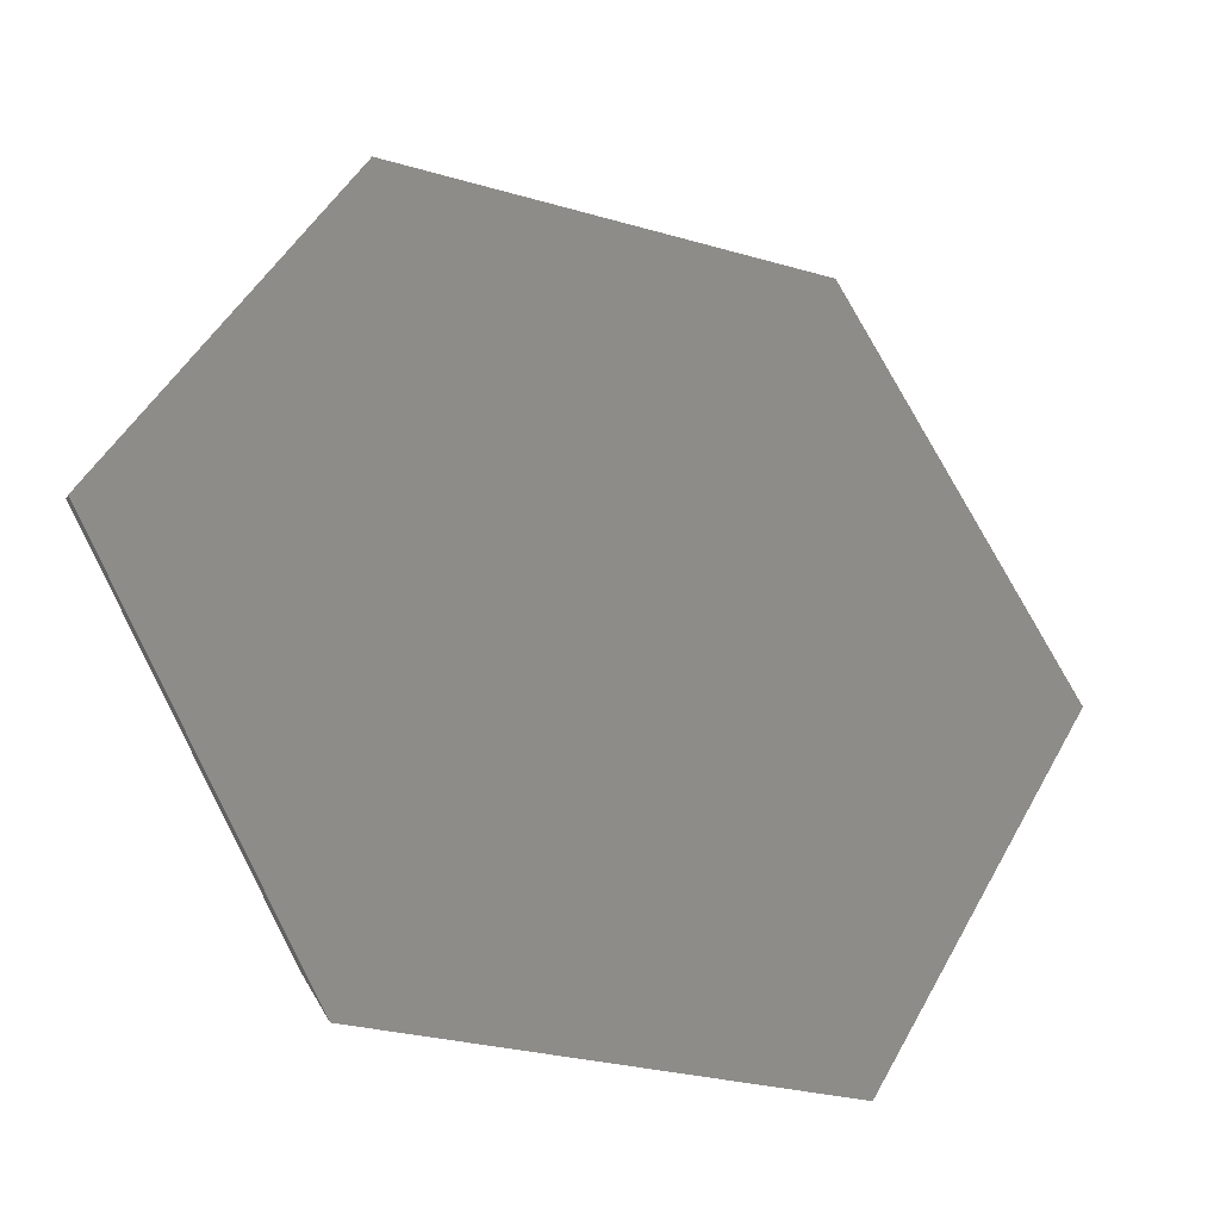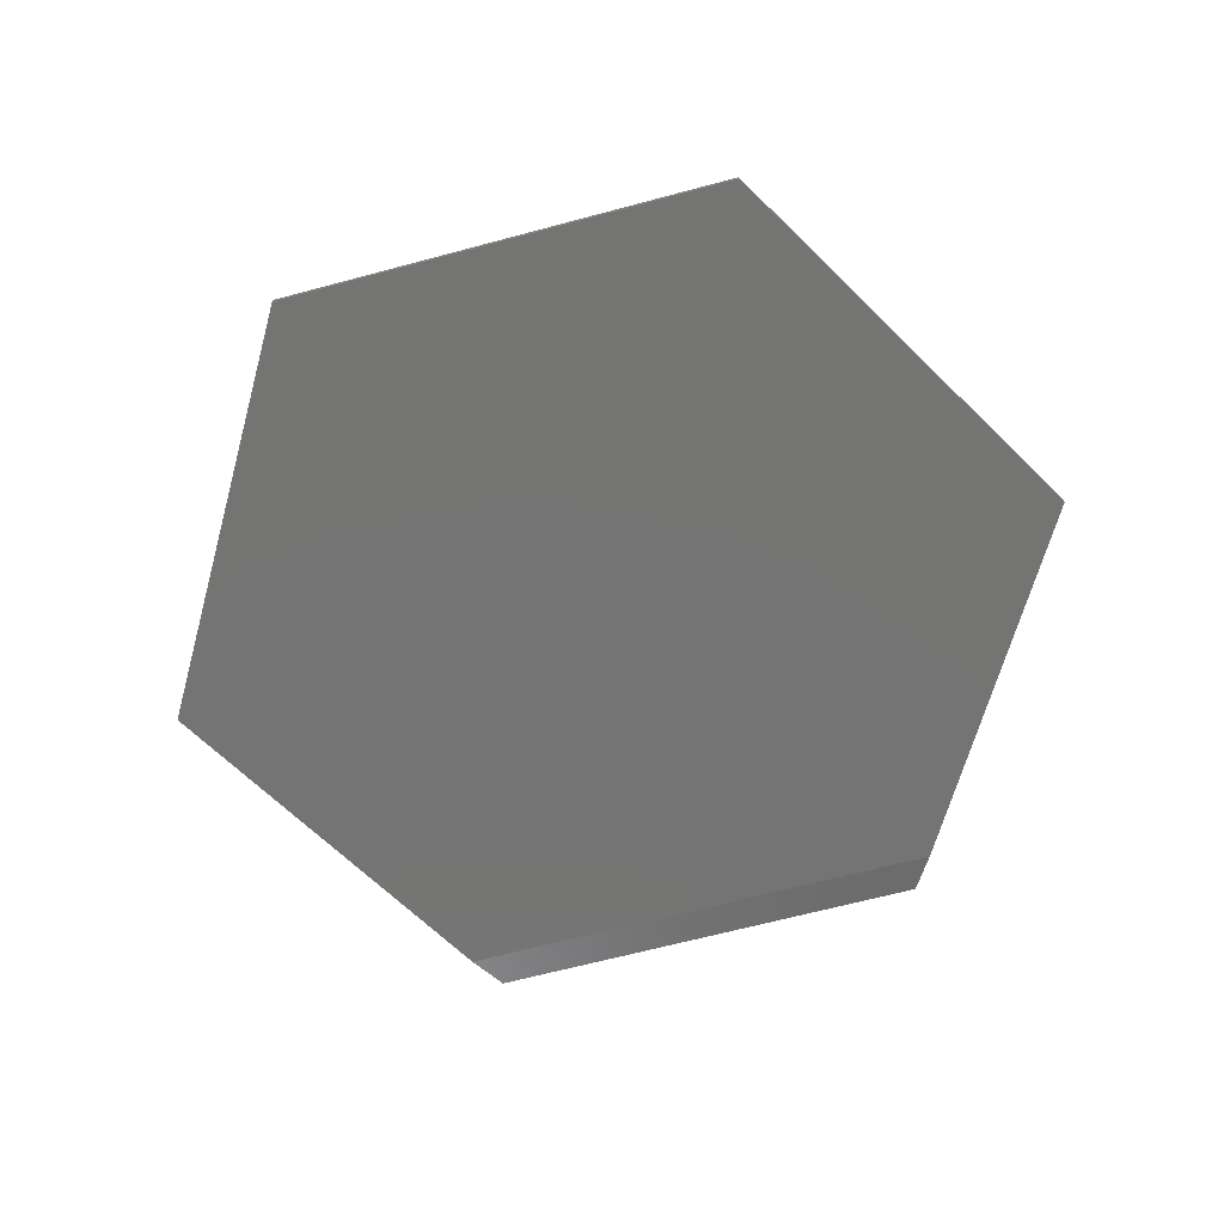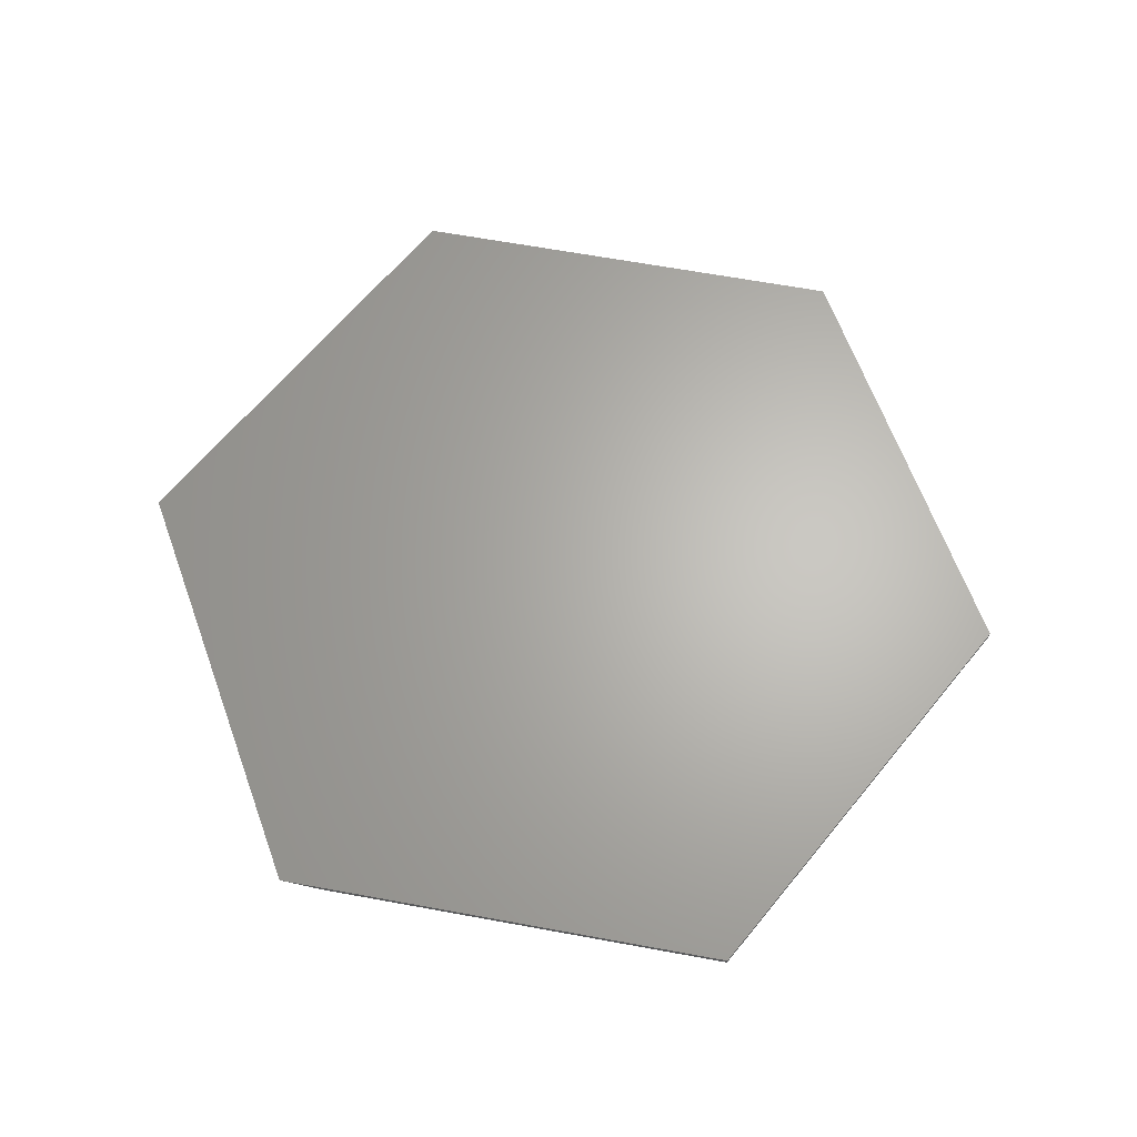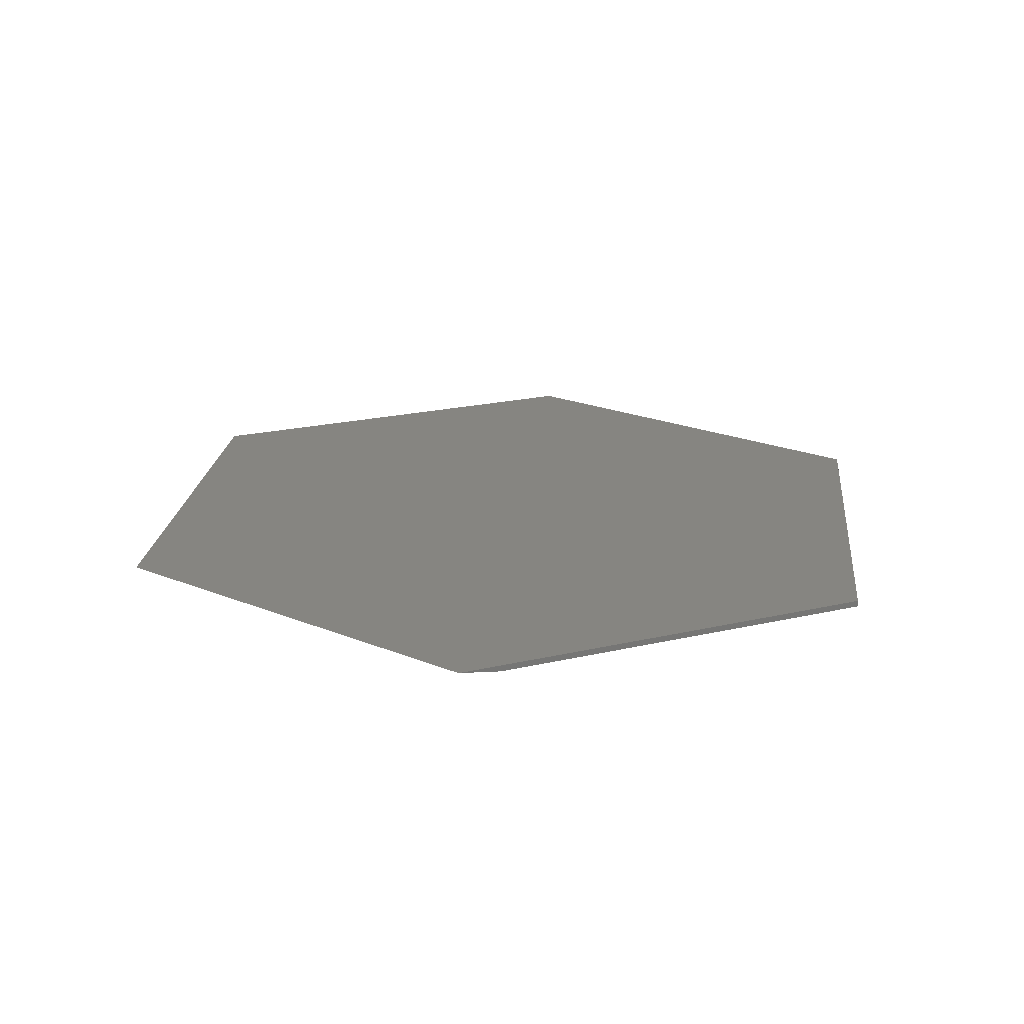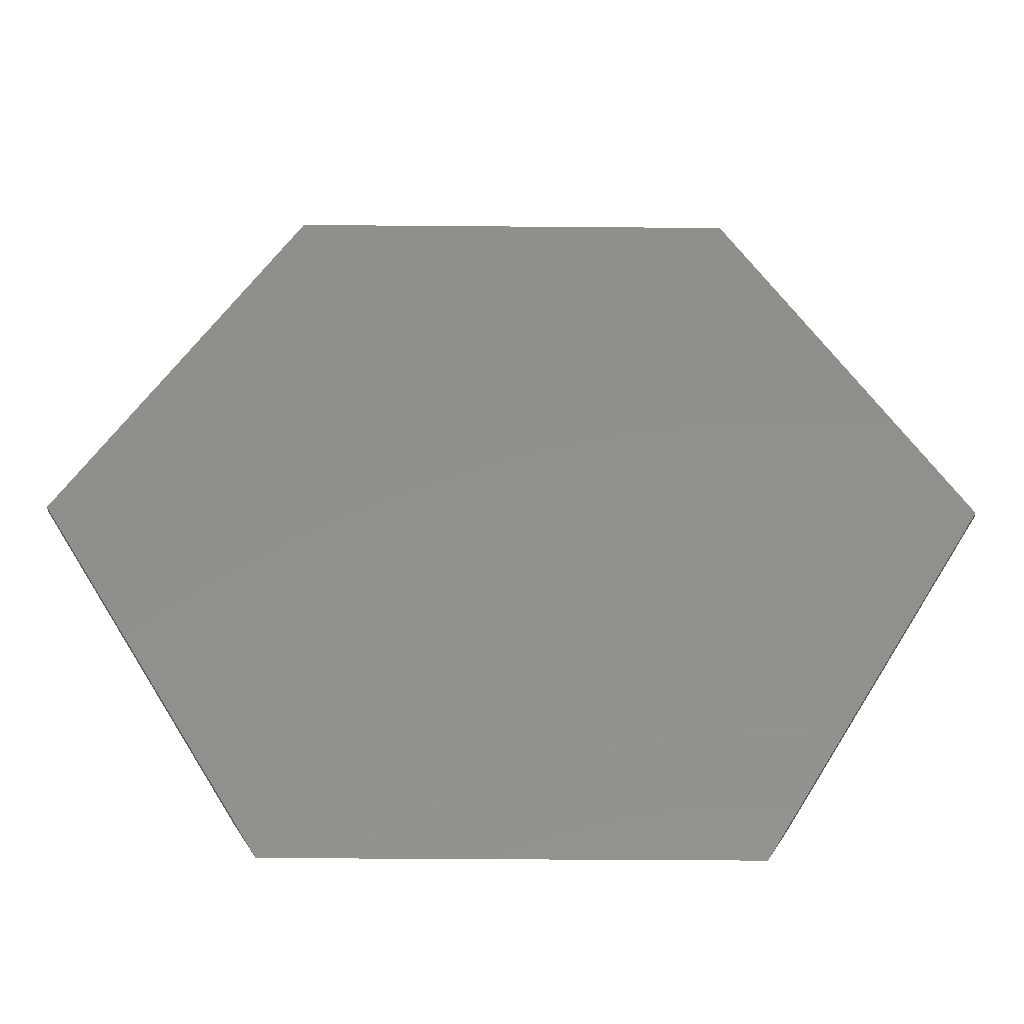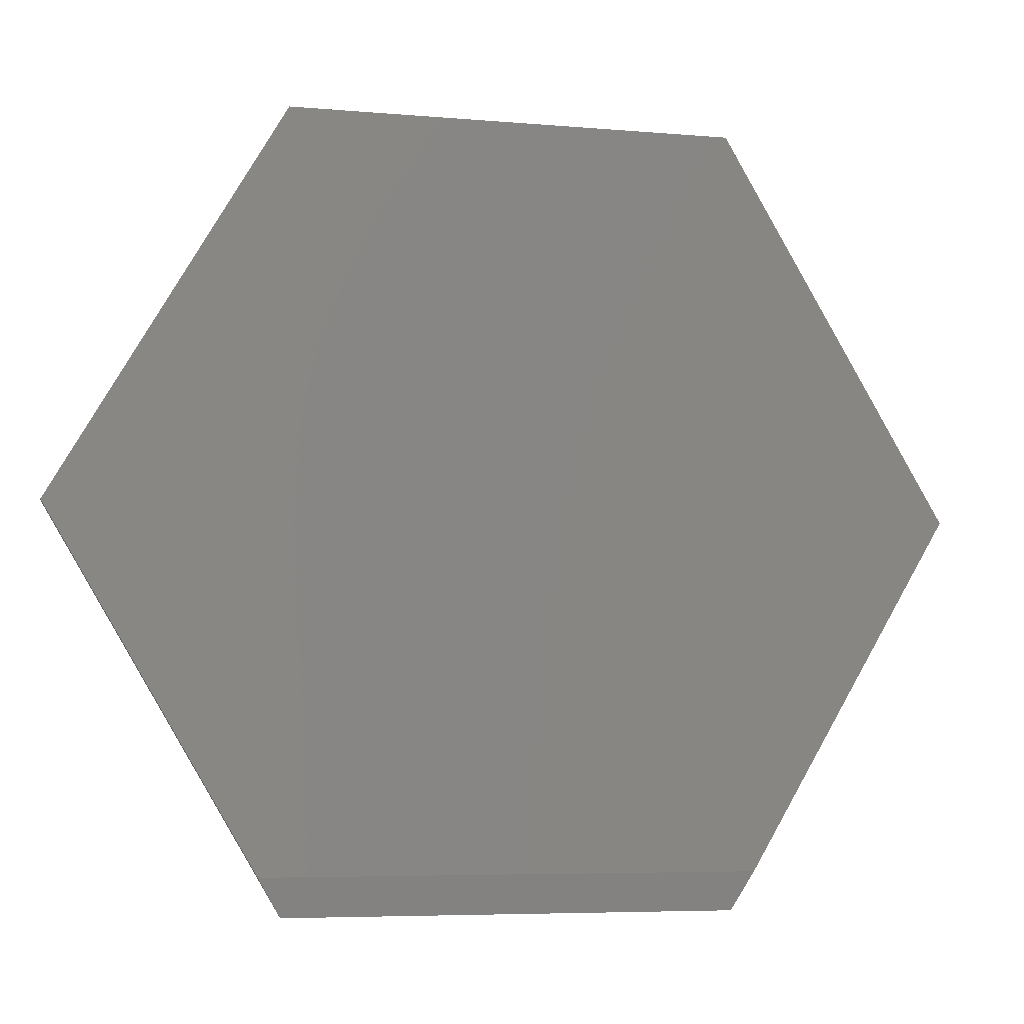
<metadata>
{"format":"stl","ext":"stl","renderer":"f3d","projection":"perspective","resolution":1024,"background":"white","views":[{"elev":-27.8,"azim":155.9,"up":"+Z"},{"elev":-66.3,"azim":15.0,"up":"+Y"},{"elev":65.0,"azim":-110.1,"up":"+Y"},{"elev":20.9,"azim":-143.4,"up":"+Y"},{"elev":-38.1,"azim":179.4,"up":"+Z"},{"elev":-5.9,"azim":-15.0,"up":"+Z"}]}
</metadata>
<code>
# stl→obj: 12 verts, 20 faces
v 0.1077 -0.007812 0.6419
v -0.4437 -0.007812 0.6419
v 0.3896 -0.007812 0.1641
v -0.7255 -0.007812 0.1641
v 0.1354 -0.007812 -0.2669
v -0.4713 -0.007812 -0.2669
v 0.1077 6.87e-17 -0.3138
v 0.3896 1.265e-16 0.1641
v -0.7255 2.721e-18 0.1641
v -0.4437 7.482e-18 -0.3138
v 0.1077 1.218e-16 0.6419
v -0.4437 6.054e-17 0.6419
f 1 2 3
f 3 2 4
f 3 4 5
f 5 4 6
f 5 7 3
f 3 7 8
f 4 9 6
f 6 9 10
f 11 8 12
f 12 8 9
f 8 7 9
f 9 7 10
f 5 6 7
f 7 6 10
f 2 12 4
f 4 12 9
f 1 11 2
f 2 11 12
f 3 8 1
f 1 8 11

</code>
